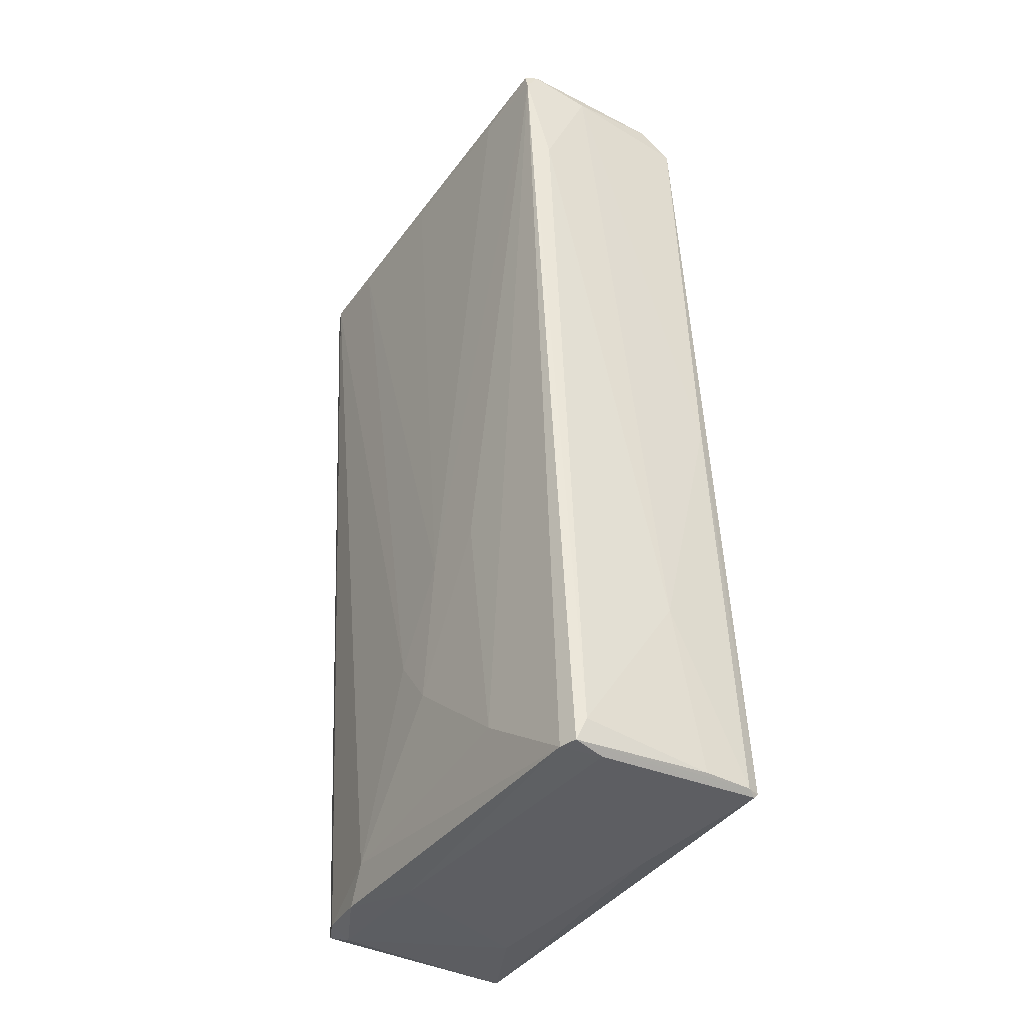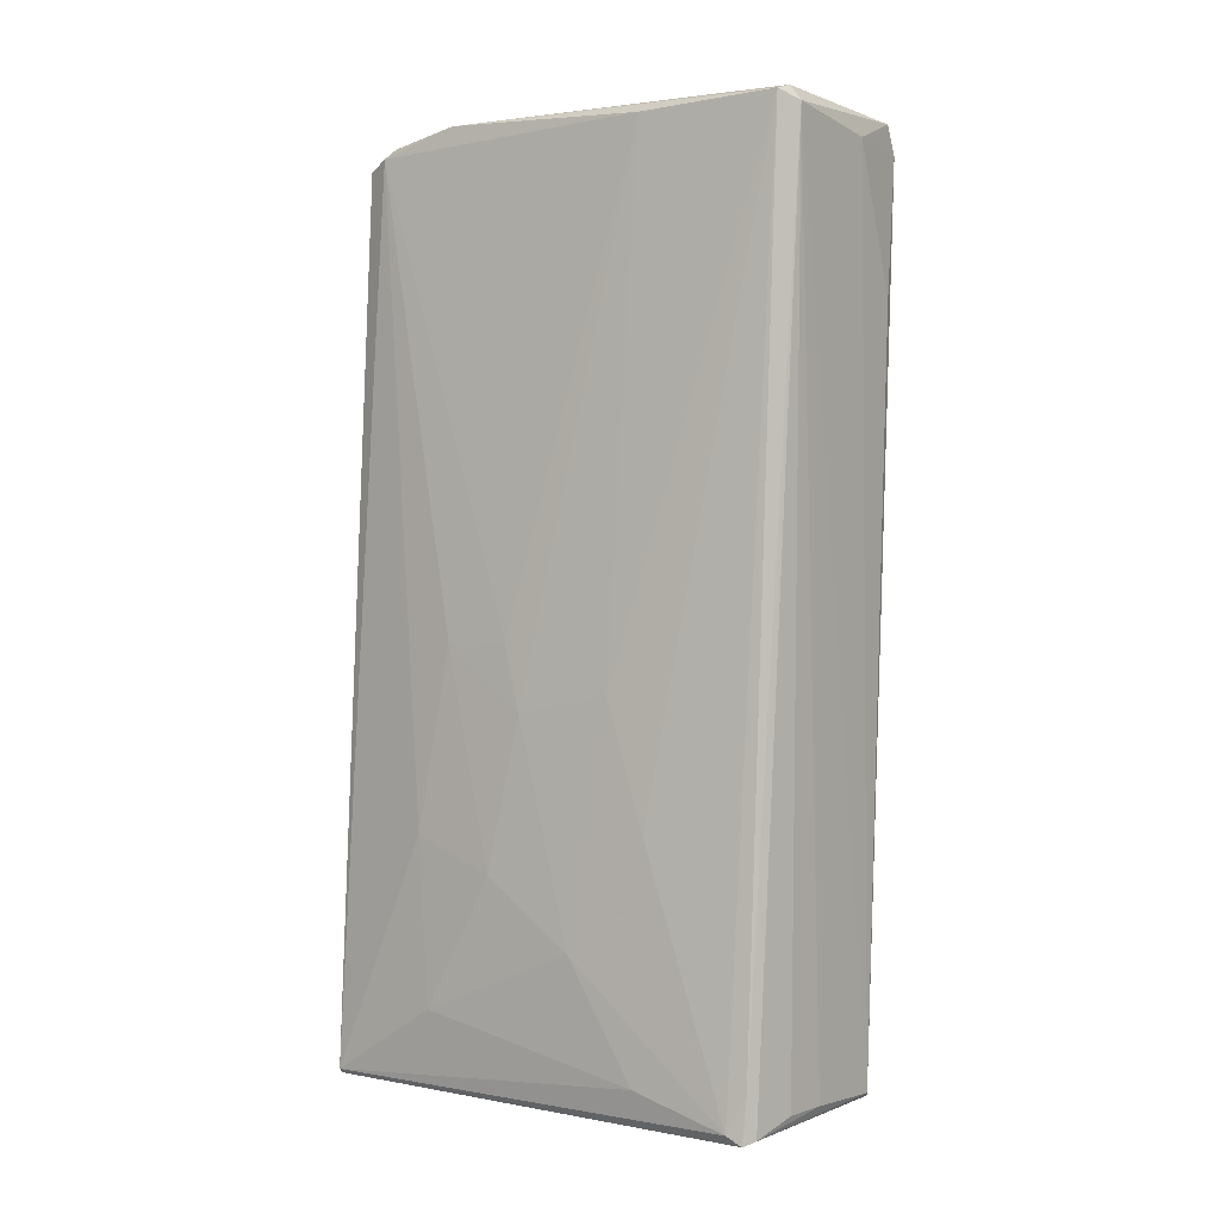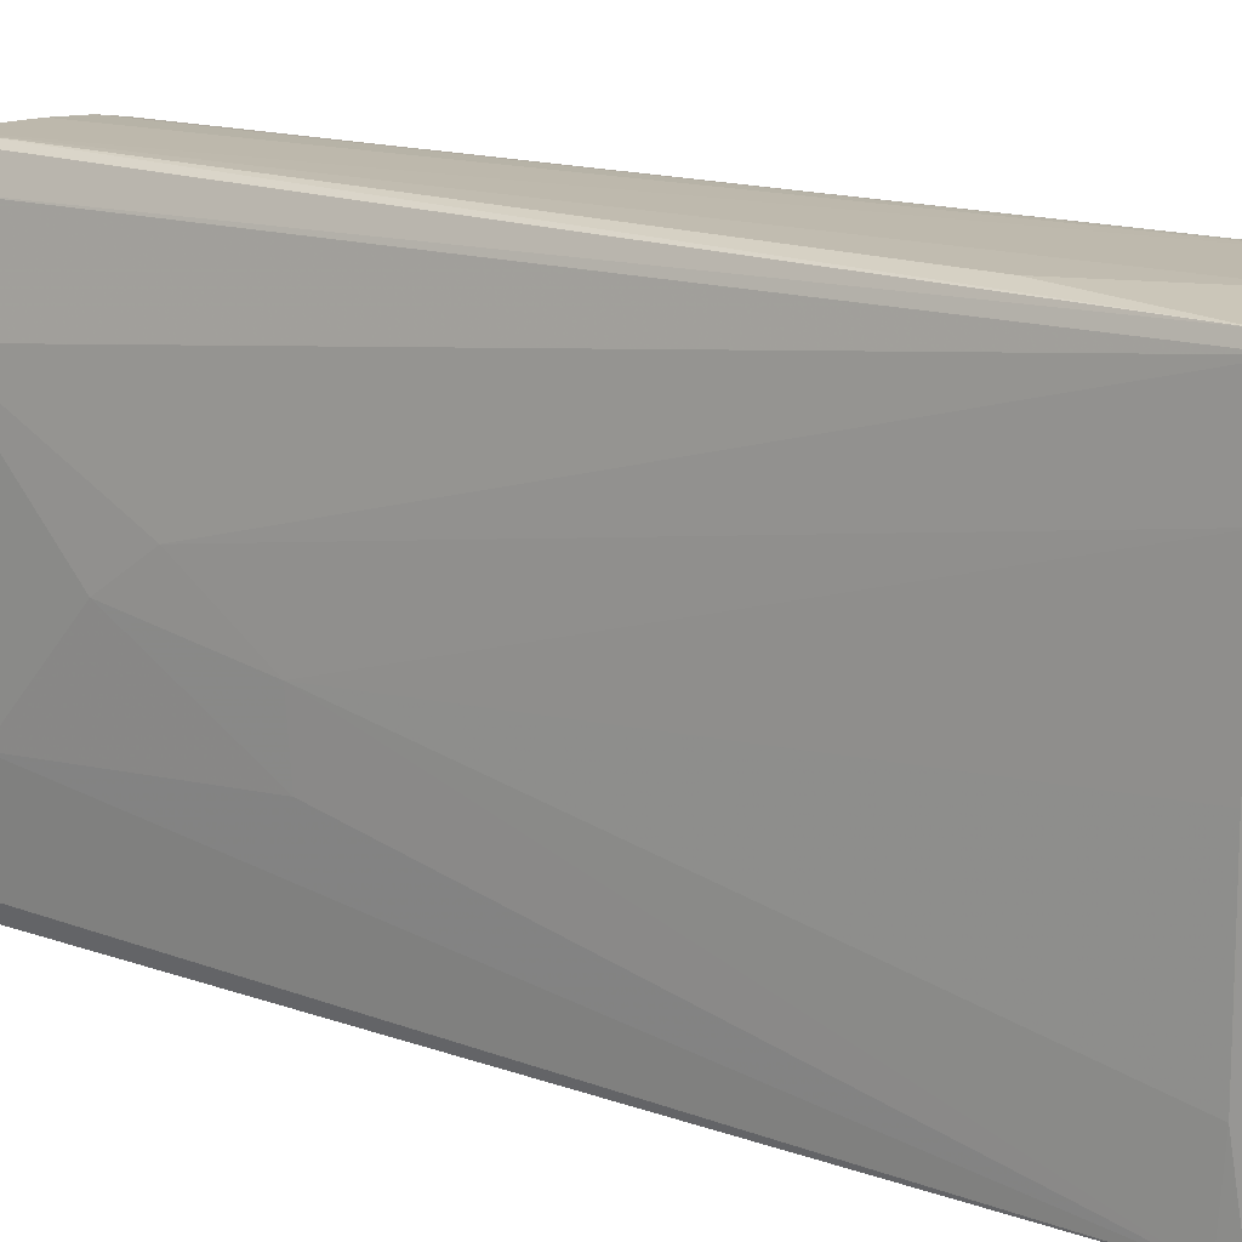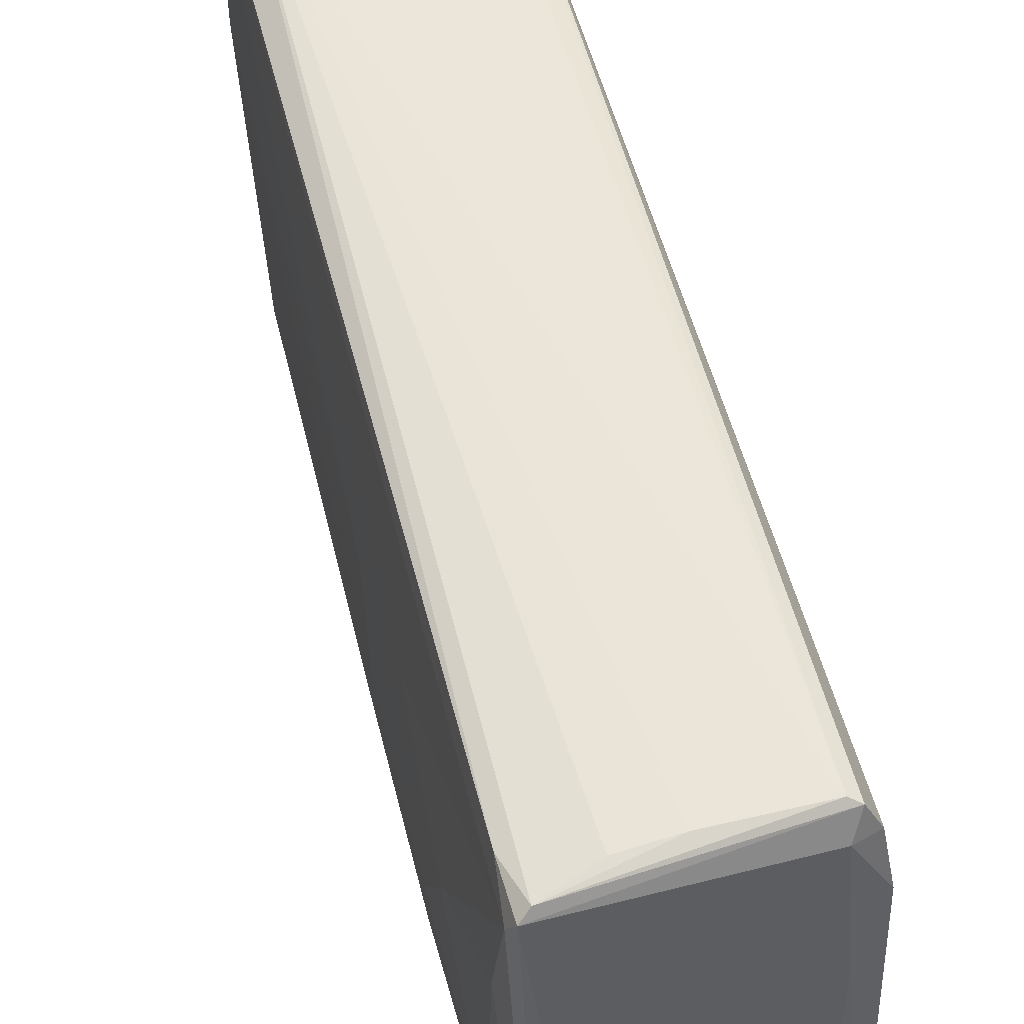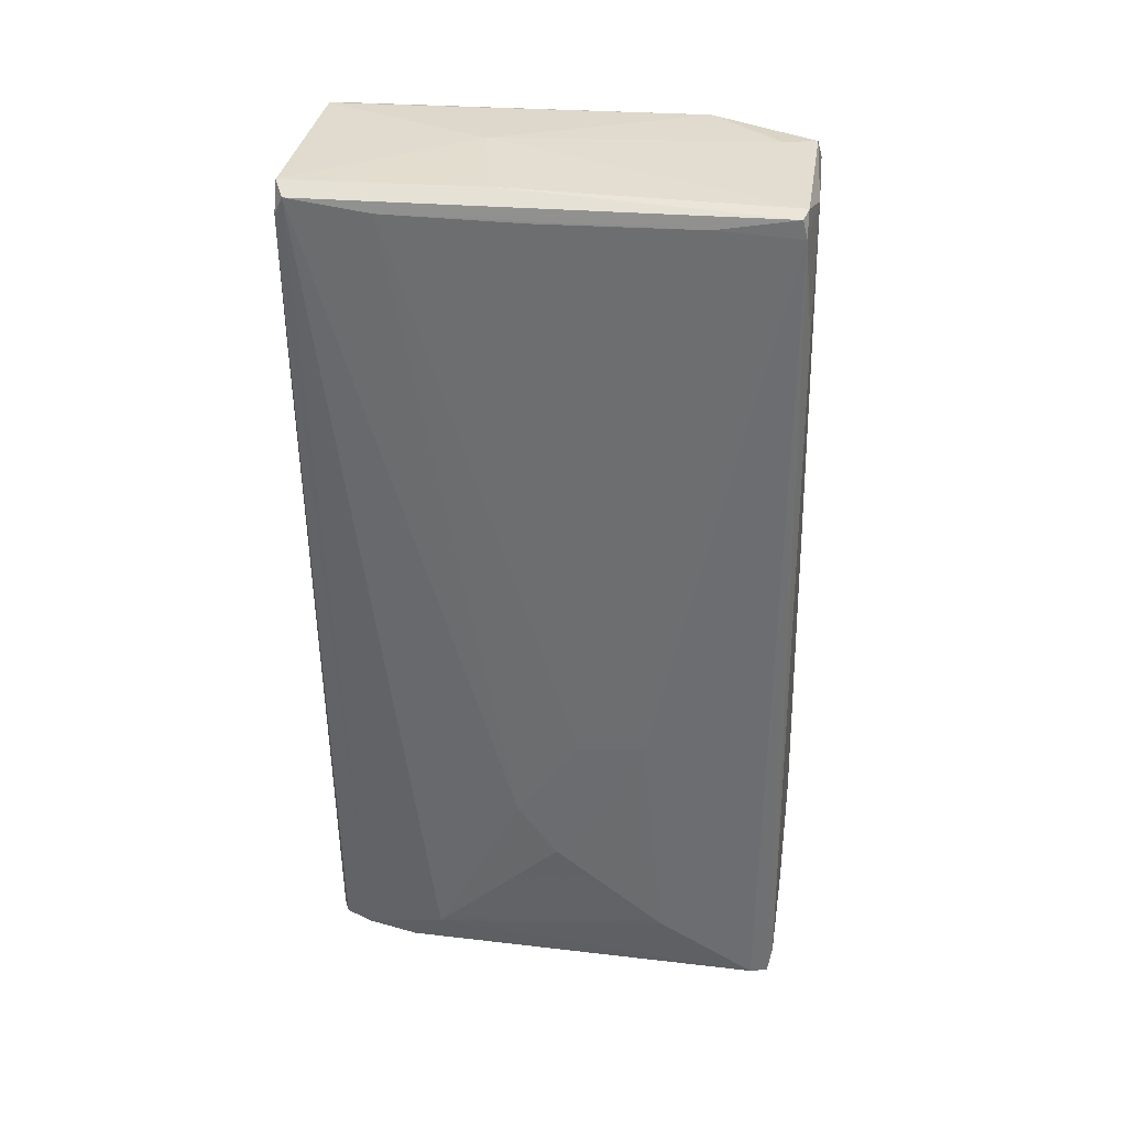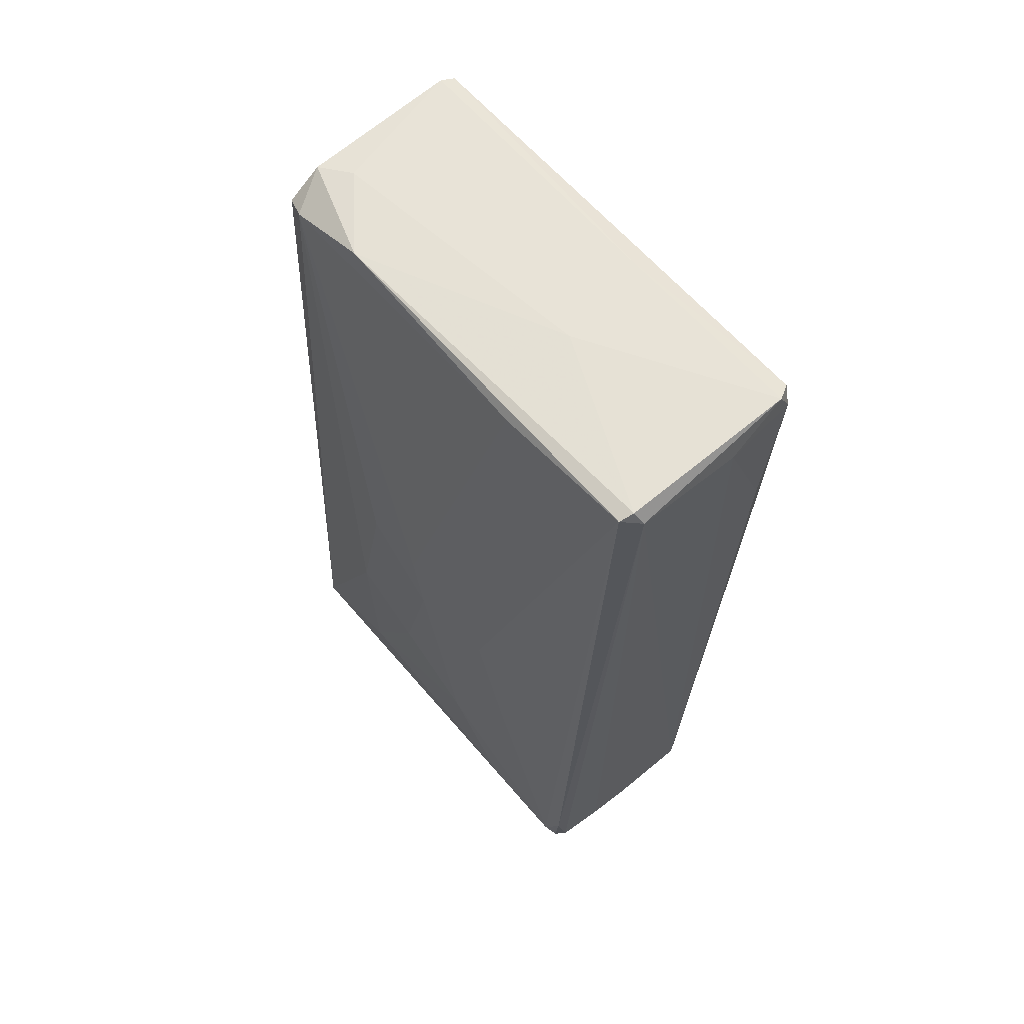
<metadata>
{"format":"obj","ext":"obj","renderer":"f3d","projection":"perspective","resolution":1024,"background":"white","views":[{"elev":-38.8,"azim":-34.4,"up":"+Z"},{"elev":0.7,"azim":122.7,"up":"+Z"},{"elev":17.4,"azim":-56.5,"up":"+Y"},{"elev":49.2,"azim":164.1,"up":"+Y"},{"elev":33.5,"azim":-83.0,"up":"+Z"},{"elev":64.1,"azim":136.5,"up":"+Z"}]}
</metadata>
<code>
o convex_0
v -0.02478 0.03079 0.1434
v 0.001357 -0.0642 0.002226
v 0.01094 -0.0642 0.002226
v -0.000384 -0.0607 0.1756
v 0.01704 0.02555 0.009203
v -0.02652 -0.05896 0.000477
v 0.01007 0.0273 0.1747
v -0.03263 -0.05896 0.1747
v -0.02304 0.02381 0.002226
v -0.03001 0.02817 0.173
v 0.01443 -0.03718 0.08237
v 0.007457 -0.05721 0.1721
v -0.02914 -0.01801 0.03185
v 0.0153 0.02643 0.001343
v 0.01792 -0.009302 0.02924
v -0.01868 0.02991 0.003109
v 0.006587 0.02992 0.173
v 0.01356 -0.06331 0.002226
v -0.02391 -0.06332 0.00484
v -0.01868 -0.06157 0.1721
v -0.02652 0.007257 0.007455
v -0.008221 -0.003203 0.1765
v 0.008328 0.008121 -0.000388
v 0.005711 -0.06157 0.1704
v 0.01007 0.000283 0.1739
v 0.01617 -0.002338 0.07366
v 0.01792 0.02207 0.002209
v -0.02652 0.02991 0.1747
v -0.03175 -0.01366 0.1712
v -0.01868 0.02468 0.000495
v -0.01955 -0.06157 -0.000371
v -0.02827 -0.03979 0.01355
v -0.004743 -0.0642 0.03448
v 0.007457 -0.04153 0.1765
v 0.006587 0.02817 0.003975
v 0.01617 -0.04065 0.01616
v -0.02827 -0.06157 0.1503
v 0.009199 -0.03543 -0.000388
v 0.01617 -0.02061 0.07018
v -0.03001 -0.05983 0.1756
v -0.03001 -0.02236 0.05973
v 0.0153 -0.04328 0.04754
v -0.03263 -0.05983 0.1712
v -0.02042 -0.000591 -0.000371
v 0.007457 0.02817 0.1756
v 0.01704 0.02468 0.000477
v 0.01704 0.005509 0.05015
v -0.01433 0.03079 0.1704
v -0.02042 0.02903 0.002226
v -0.02914 -0.01018 0.04231
v -0.03088 0.01248 0.1712
v -0.03263 -0.04415 0.1721
v 0.01704 -0.02672 0.04144
v -0.02478 0.01336 0.001343
v -0.02914 0.02992 0.1695
v -0.02565 -0.06245 0.000477
v 0.007457 -0.06331 0.08414
v -0.002131 0.02904 0.003975
v 0.01792 0.00377 0.007455
v 0.01269 -0.06331 0.00136
v -0.03001 -0.03543 0.06061
v -0.003872 -0.0546 0.1765
v -0.0274 -0.00669 0.1756
v 0.0153 -0.0241 0.08239
f 39 25 64
f 7 5 17
f 5 14 17
f 10 9 21
f 12 4 24
f 18 12 24
f 4 20 24
f 7 25 26
f 5 7 27
f 21 6 32
f 13 21 32
f 2 3 33
f 19 2 33
f 4 12 34
f 25 7 34
f 12 25 34
f 17 14 35
f 19 33 37
f 33 20 37
f 31 23 38
f 15 26 39
f 26 25 39
f 20 4 40
f 11 12 42
f 12 18 42
f 18 36 42
f 32 6 43
f 19 37 43
f 37 20 43
f 20 40 43
f 40 8 43
f 30 23 44
f 23 31 44
f 31 6 44
f 7 17 45
f 17 28 45
f 28 22 45
f 34 7 45
f 22 34 45
f 14 5 46
f 5 27 46
f 27 18 46
f 23 30 46
f 38 23 46
f 7 26 47
f 26 15 47
f 27 7 47
f 15 27 47
f 16 1 48
f 17 16 48
f 28 17 48
f 16 14 49
f 30 9 49
f 14 46 49
f 46 30 49
f 10 21 50
f 21 13 50
f 13 41 50
f 50 41 51
f 8 10 51
f 41 29 51
f 10 50 51
f 51 29 52
f 29 41 52
f 43 8 52
f 41 43 52
f 8 51 52
f 36 15 53
f 39 11 53
f 15 39 53
f 11 42 53
f 42 36 53
f 6 21 54
f 21 9 54
f 9 30 54
f 44 6 54
f 30 44 54
f 9 10 55
f 1 16 55
f 10 28 55
f 48 1 55
f 28 48 55
f 49 9 55
f 16 49 55
f 3 2 56
f 2 19 56
f 6 31 56
f 43 6 56
f 19 43 56
f 3 18 57
f 18 24 57
f 24 20 57
f 33 3 57
f 20 33 57
f 14 16 58
f 16 17 58
f 35 14 58
f 17 35 58
f 18 27 59
f 27 15 59
f 15 36 59
f 36 18 59
f 18 3 60
f 31 38 60
f 46 18 60
f 38 46 60
f 3 56 60
f 56 31 60
f 13 32 61
f 41 13 61
f 32 43 61
f 43 41 61
f 4 34 62
f 34 22 62
f 40 4 62
f 22 40 62
f 10 8 63
f 28 10 63
f 22 28 63
f 8 40 63
f 40 22 63
f 12 11 64
f 25 12 64
f 11 39 64

</code>
